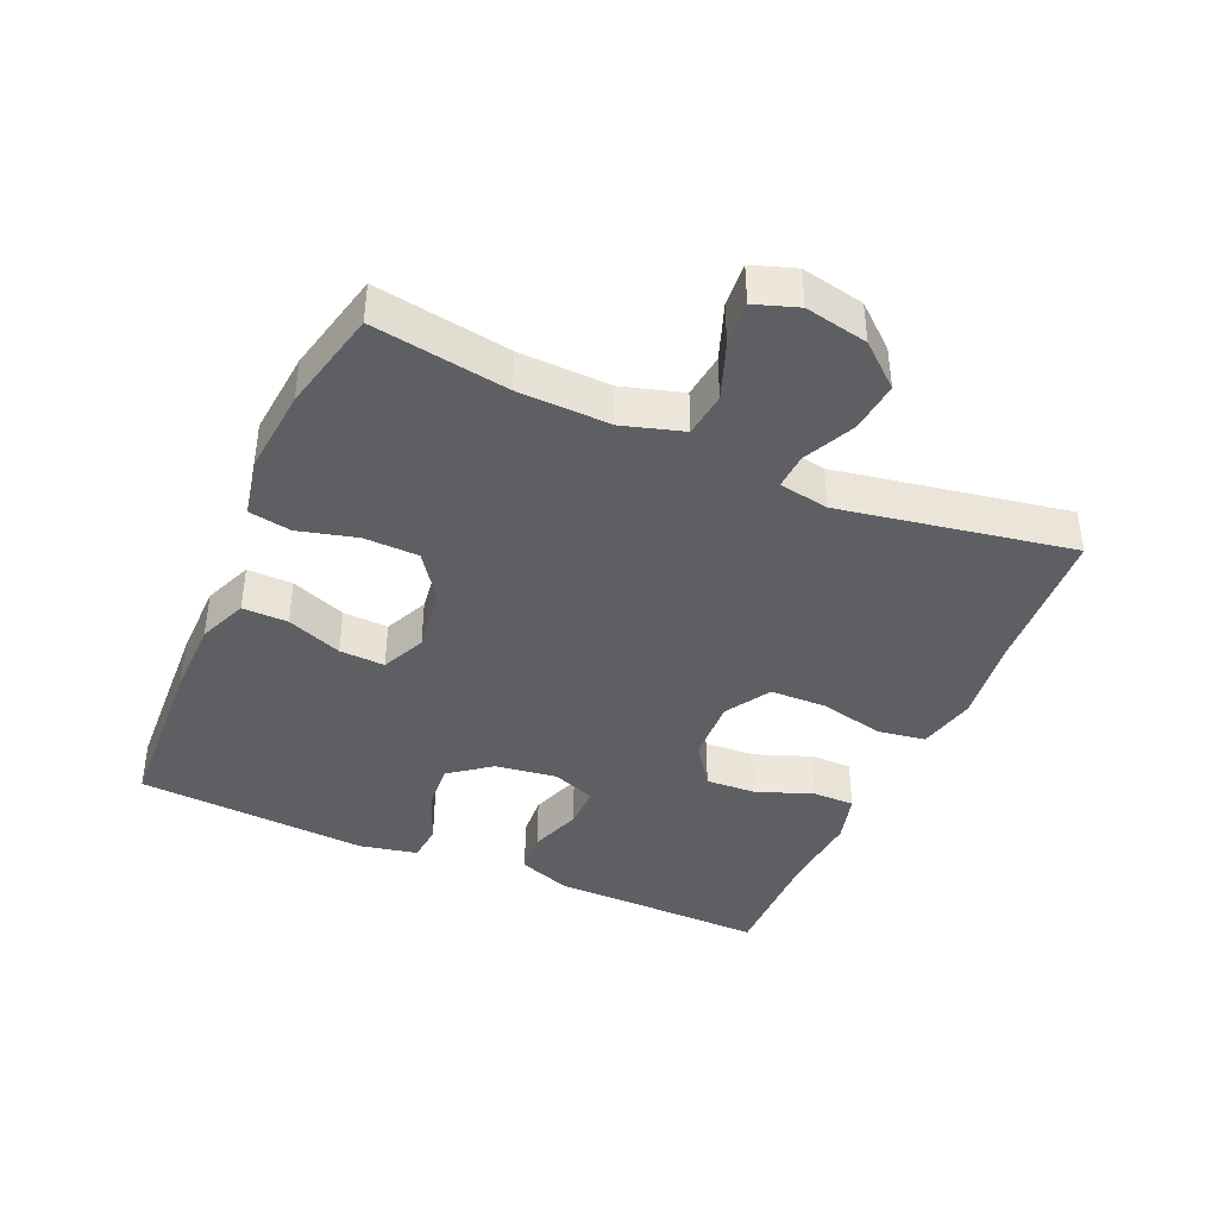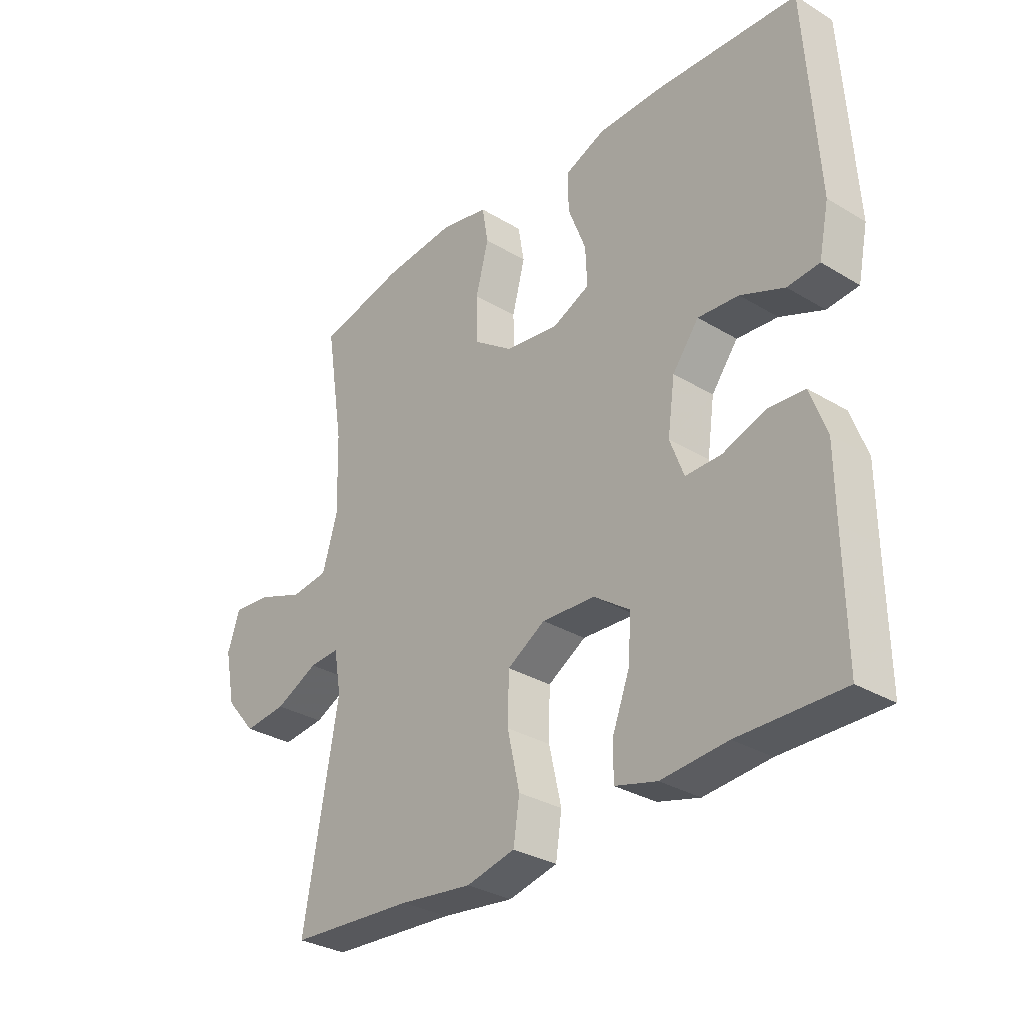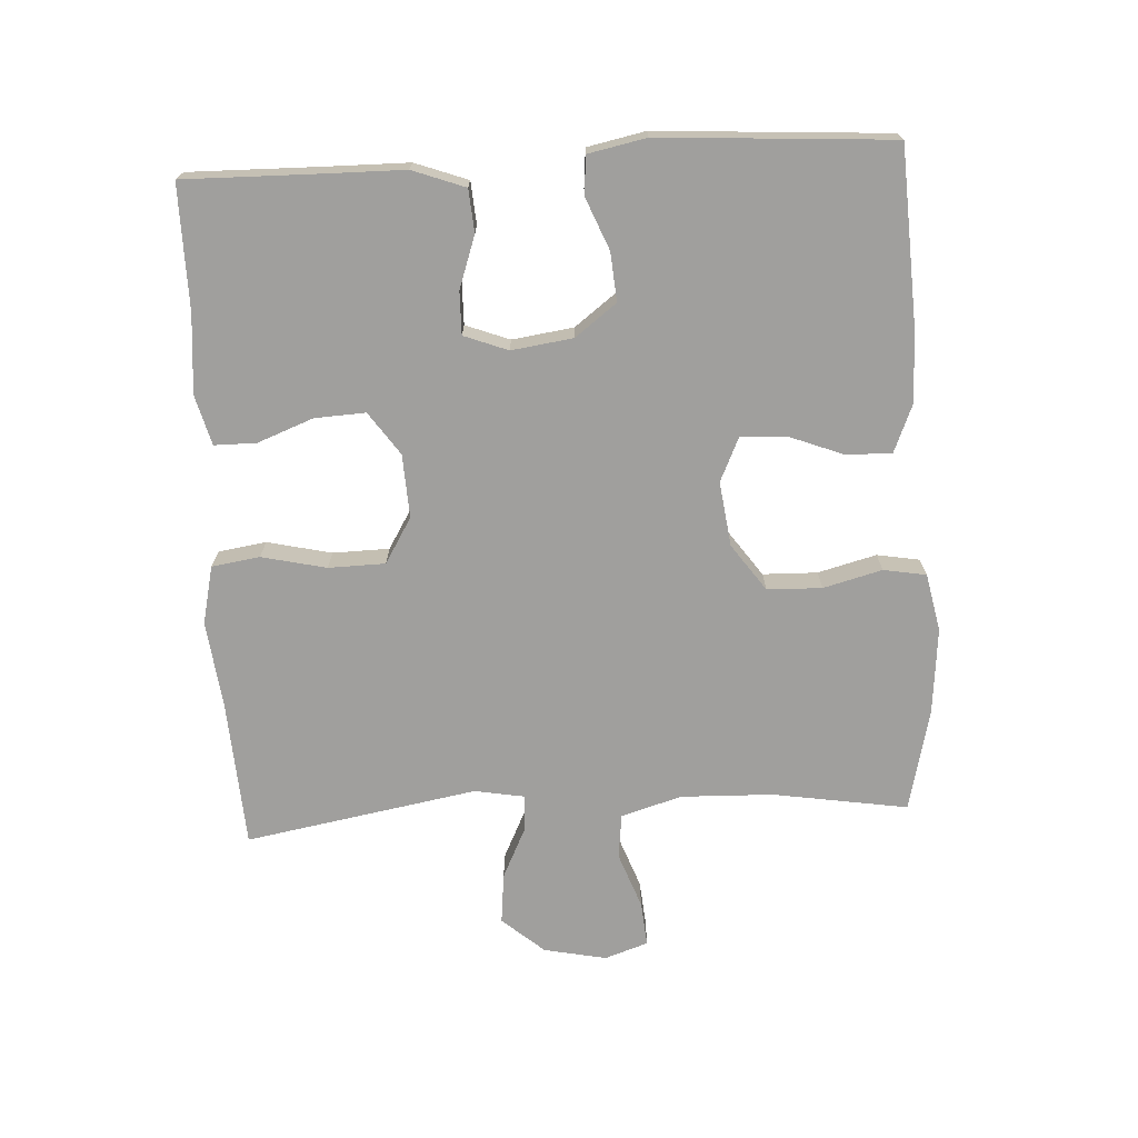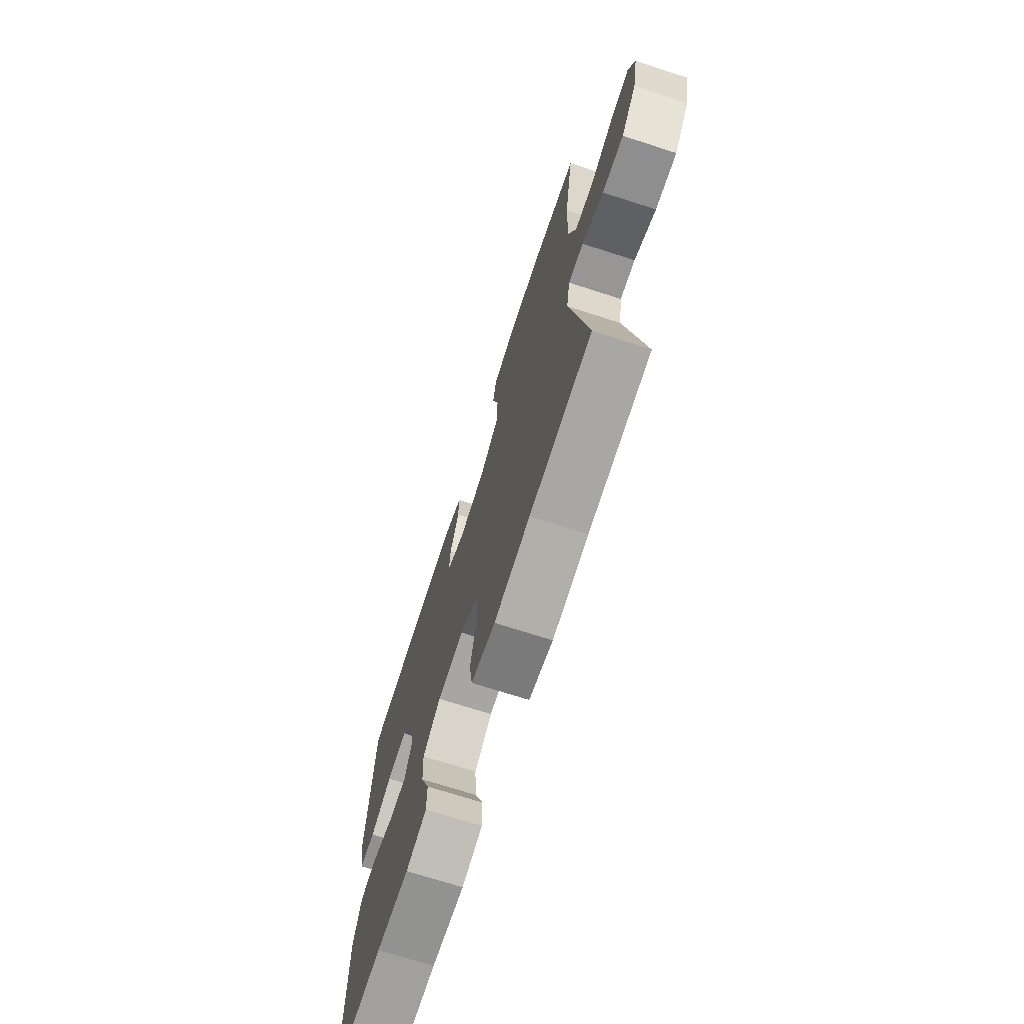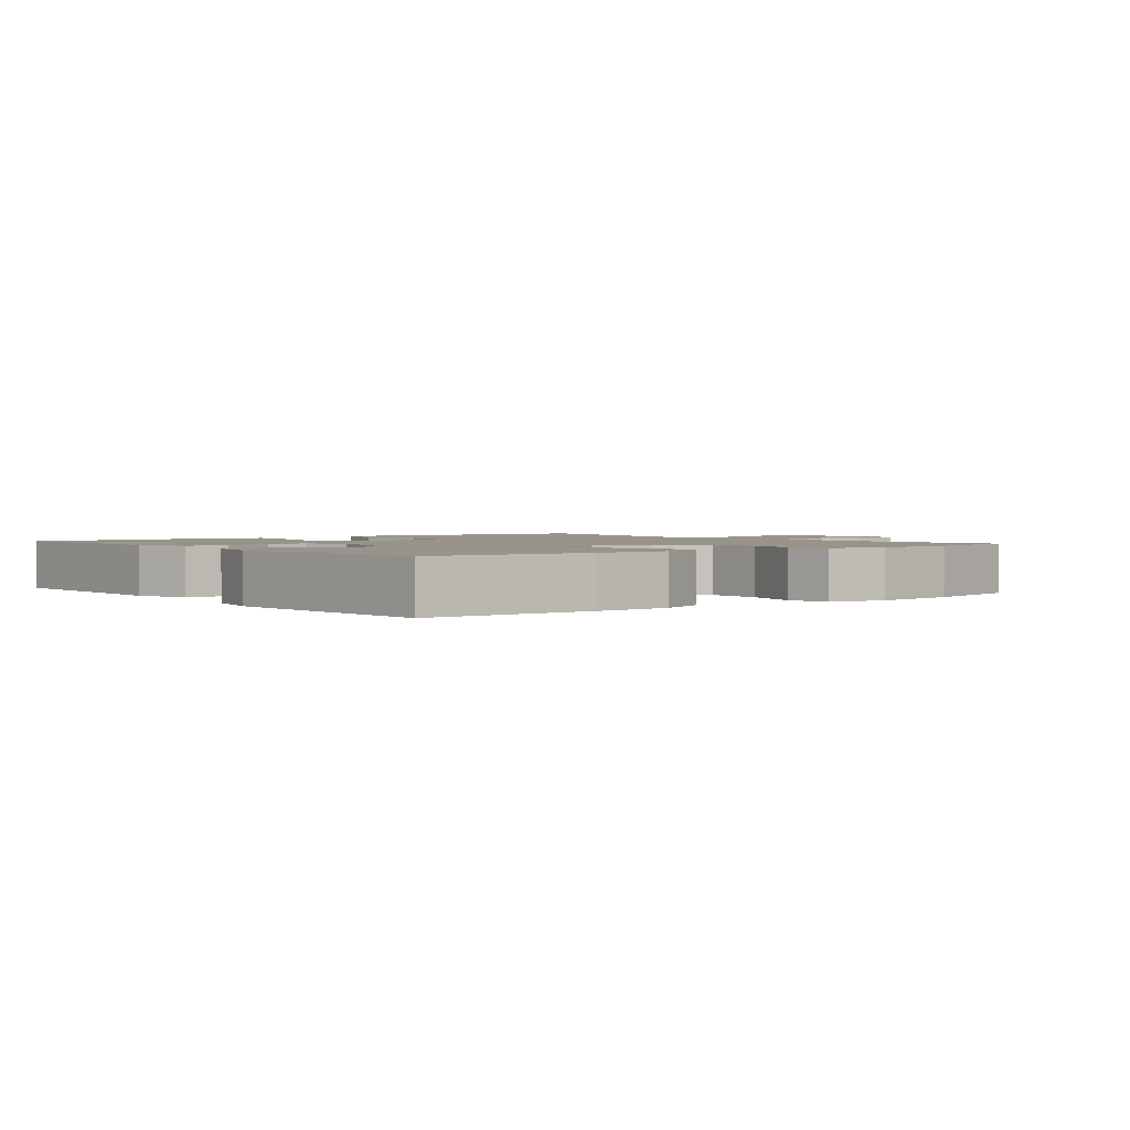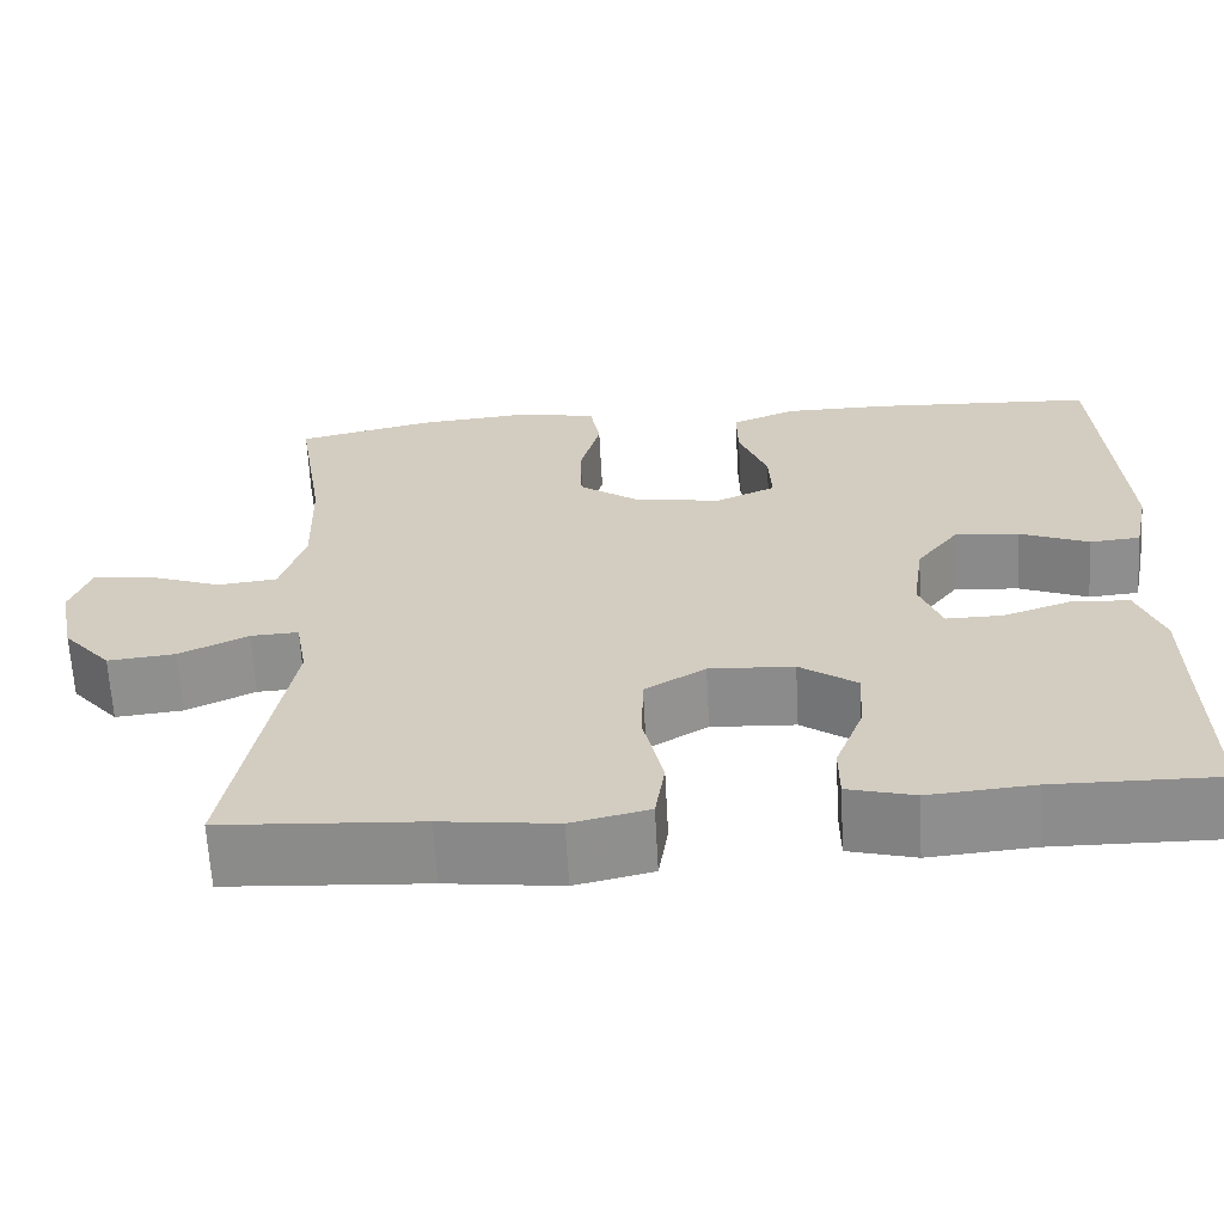
<metadata>
{"format":"obj","ext":"obj","renderer":"f3d","projection":"perspective","resolution":1024,"background":"white","views":[{"elev":-40.8,"azim":66.3,"up":"+Y"},{"elev":-31.3,"azim":-130.7,"up":"+Z"},{"elev":-71.4,"azim":-86.9,"up":"+Y"},{"elev":-71.0,"azim":72.1,"up":"+Z"},{"elev":1.9,"azim":-38.3,"up":"+Y"},{"elev":-64.4,"azim":-176.9,"up":"+Z"}]}
</metadata>
<code>
v 0.5 0.07 0.5
v 0.468 0.07 0.297
v 0.464 0.07 0.159
v 0.491 0.07 0.068
v 0.558 0.07 0.06
v 0.642 0.07 0.091
v 0.709 0.07 0.097
v 0.731 0.07 0.032
v 0.712 0.07 -0.062
v 0.658 0.07 -0.125
v 0.582 0.07 -0.117
v 0.505 0.07 -0.08
v 0.451 0.07 -0.077
v 0.438 0.07 -0.152
v 0.5 0.07 -0.5
v 0.277 0.07 -0.514
v 0.148 0.07 -0.53
v 0.061 0.07 -0.51
v 0.05 0.07 -0.438
v 0.072 0.07 -0.341
v 0.07 0.07 -0.256
v 0.002 0.07 -0.215
v -0.093 0.07 -0.22
v -0.157 0.07 -0.265
v -0.153 0.07 -0.341
v -0.121 0.07 -0.425
v -0.121 0.07 -0.488
v -0.196 0.07 -0.508
v -0.314 0.07 -0.498
v -0.5 0.07 -0.5
v -0.497 0.07 -0.298
v -0.496 0.07 -0.178
v -0.467 0.07 -0.099
v -0.403 0.07 -0.094
v -0.325 0.07 -0.121
v -0.261 0.07 -0.122
v -0.236 0.07 -0.056
v -0.249 0.07 0.036
v -0.296 0.07 0.098
v -0.369 0.07 0.092
v -0.447 0.07 0.06
v -0.504 0.07 0.065
v -0.522 0.07 0.152
v -0.5 0.07 0.5
v -0.246 0.07 0.513
v -0.13 0.07 0.512
v -0.057 0.07 0.482
v -0.058 0.07 0.414
v -0.09 0.07 0.331
v -0.093 0.07 0.263
v -0.027 0.07 0.233
v 0.07 0.07 0.246
v 0.14 0.07 0.296
v 0.142 0.07 0.378
v 0.119 0.07 0.466
v 0.13 0.07 0.53
v 0.217 0.07 0.548
v 0.346 0.07 0.536
v 0.5 0 0.5
v 0.468 0 0.297
v 0.464 0 0.159
v 0.491 0 0.068
v 0.558 0 0.06
v 0.642 0 0.091
v 0.709 0 0.097
v 0.731 0 0.032
v 0.712 0 -0.062
v 0.658 0 -0.125
v 0.582 0 -0.117
v 0.505 0 -0.08
v 0.451 0 -0.077
v 0.438 0 -0.152
v 0.5 0 -0.5
v 0.277 0 -0.514
v 0.148 0 -0.53
v 0.061 0 -0.51
v 0.05 0 -0.438
v 0.072 0 -0.341
v 0.07 0 -0.256
v 0.002 0 -0.215
v -0.093 0 -0.22
v -0.157 0 -0.265
v -0.153 0 -0.341
v -0.121 0 -0.425
v -0.121 0 -0.488
v -0.196 0 -0.508
v -0.314 0 -0.498
v -0.5 0 -0.5
v -0.497 0 -0.298
v -0.496 0 -0.178
v -0.467 0 -0.099
v -0.403 0 -0.094
v -0.325 0 -0.121
v -0.261 0 -0.122
v -0.236 0 -0.056
v -0.249 0 0.036
v -0.296 0 0.098
v -0.369 0 0.092
v -0.447 0 0.06
v -0.504 0 0.065
v -0.522 0 0.152
v -0.5 0 0.5
v -0.246 0 0.513
v -0.13 0 0.512
v -0.057 0 0.482
v -0.058 0 0.414
v -0.09 0 0.331
v -0.093 0 0.263
v -0.027 0 0.233
v 0.07 0 0.246
v 0.14 0 0.296
v 0.142 0 0.378
v 0.119 0 0.466
v 0.13 0 0.53
v 0.217 0 0.548
v 0.346 0 0.536
f 58 1 2
f 57 58 2
f 56 57 2
f 55 56 2
f 54 55 2
f 53 54 2 3
f 52 53 3 4
f 51 52 4
f 47 48 49
f 46 47 49
f 45 46 49
f 44 45 49
f 43 44 49
f 42 43 49
f 41 42 49
f 40 41 49
f 39 40 49 50
f 38 39 50 51
f 33 34 35
f 32 33 35
f 31 32 35
f 31 35 36
f 30 31 36
f 29 30 36
f 28 29 36
f 27 28 36
f 26 27 36
f 25 26 36
f 24 25 36 37
f 18 19 20
f 17 18 20
f 16 17 20
f 16 20 21
f 15 16 21
f 14 15 21
f 13 14 21 22
f 10 11 12
f 9 10 12
f 8 9 12
f 7 8 12
f 6 7 12
f 5 6 12
f 4 5 12 13
f 13 22 23
f 4 13 23
f 51 4 23
f 37 38 51
f 24 37 51
f 23 24 51
f 60 59 116
f 60 116 115
f 60 115 114
f 60 114 113
f 60 113 112
f 61 60 112 111
f 62 61 111 110
f 62 110 109
f 107 106 105
f 107 105 104
f 107 104 103
f 107 103 102
f 107 102 101
f 107 101 100
f 107 100 99
f 107 99 98
f 108 107 98 97
f 109 108 97 96
f 93 92 91
f 93 91 90
f 93 90 89
f 94 93 89
f 94 89 88
f 94 88 87
f 94 87 86
f 94 86 85
f 94 85 84
f 94 84 83
f 95 94 83 82
f 78 77 76
f 78 76 75
f 78 75 74
f 79 78 74
f 79 74 73
f 79 73 72
f 80 79 72 71
f 70 69 68
f 70 68 67
f 70 67 66
f 70 66 65
f 70 65 64
f 70 64 63
f 71 70 63 62
f 81 80 71
f 81 71 62
f 81 62 109
f 109 96 95
f 109 95 82
f 109 82 81
f 1 59 60 2
f 2 60 61 3
f 3 61 62 4
f 4 62 63 5
f 5 63 64 6
f 6 64 65 7
f 7 65 66 8
f 8 66 67 9
f 9 67 68 10
f 10 68 69 11
f 11 69 70 12
f 12 70 71 13
f 13 71 72 14
f 14 72 73 15
f 15 73 74 16
f 16 74 75 17
f 17 75 76 18
f 18 76 77 19
f 19 77 78 20
f 20 78 79 21
f 21 79 80 22
f 22 80 81 23
f 23 81 82 24
f 24 82 83 25
f 25 83 84 26
f 26 84 85 27
f 27 85 86 28
f 28 86 87 29
f 29 87 88 30
f 30 88 89 31
f 31 89 90 32
f 32 90 91 33
f 33 91 92 34
f 34 92 93 35
f 35 93 94 36
f 36 94 95 37
f 37 95 96 38
f 38 96 97 39
f 39 97 98 40
f 40 98 99 41
f 41 99 100 42
f 42 100 101 43
f 43 101 102 44
f 44 102 103 45
f 45 103 104 46
f 46 104 105 47
f 47 105 106 48
f 48 106 107 49
f 49 107 108 50
f 50 108 109 51
f 51 109 110 52
f 52 110 111 53
f 53 111 112 54
f 54 112 113 55
f 55 113 114 56
f 56 114 115 57
f 57 115 116 58
f 58 116 59 1

</code>
